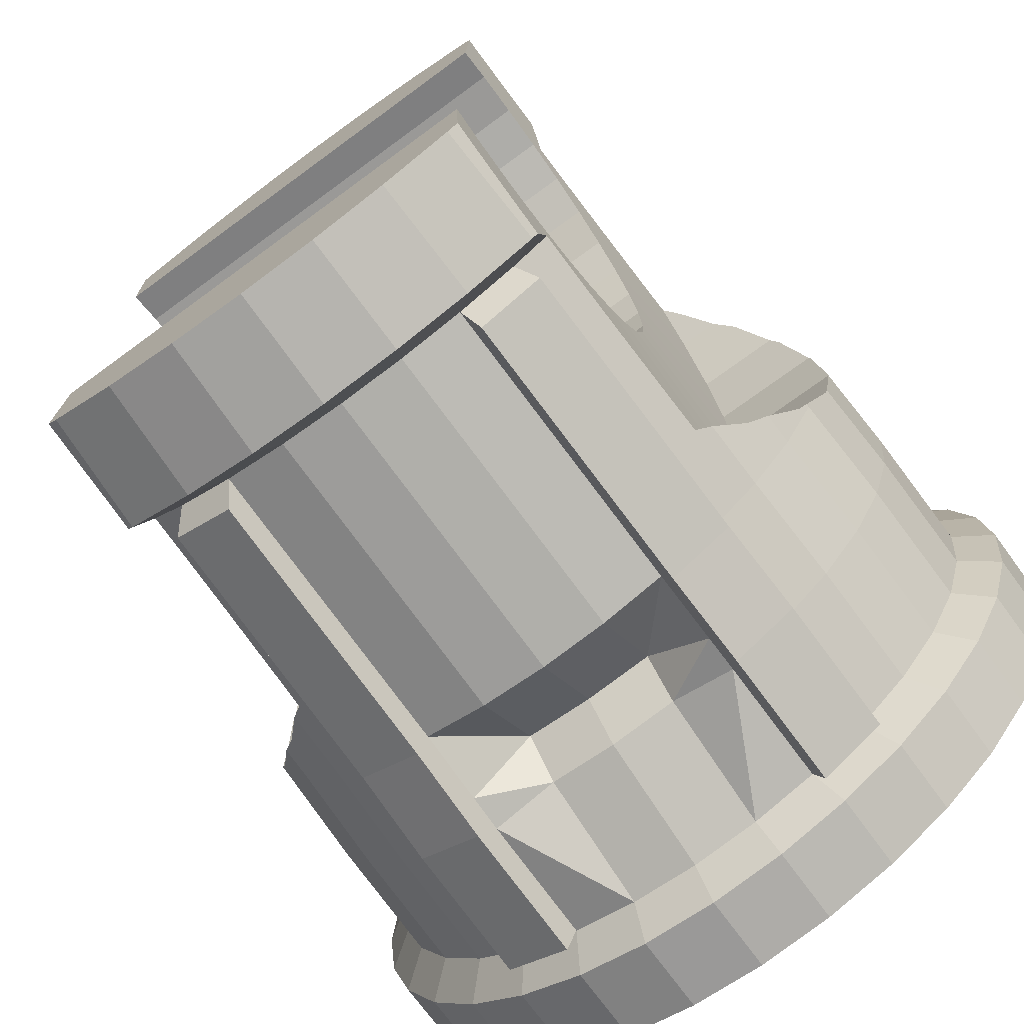
<metadata>
{"format":"obj","ext":"obj","renderer":"f3d","projection":"perspective","resolution":1024,"background":"white","views":[{"elev":-73.2,"azim":36.2,"up":"+Z"}]}
</metadata>
<code>
v -0.2939 0.9073 -0.2722
v -0.2939 0.9526 -0.1875
v -0.2939 0.9805 -0.09557
v -0.2939 0.9899 -0
v -0.2939 0.9805 0.09557
v -0.2939 0.9526 0.1875
v -0.2939 0.9073 0.2722
v 0.2939 0.9073 -0.2722
v 0.2939 0.9526 -0.1875
v 0.2939 0.9805 -0.09557
v 0.2939 0.9899 -0
v 0.2939 0.9805 0.09557
v 0.2939 0.9526 0.1875
v 0.2939 0.9073 0.2722
v -0.2858 0.5573 -0.2883
v -0.2858 0.6125 -0.2716
v -0.2858 0.6633 -0.2444
v -0.2858 0.7078 -0.2078
v -0.2858 0.7444 -0.1633
v -0.2858 0.7716 -0.1125
v -0.2858 0.7883 -0.05734
v -0.2858 0.7939 -0
v -0.2858 0.7883 0.05734
v -0.2858 0.7716 0.1125
v -0.2858 0.7444 0.1633
v -0.2858 0.7078 0.2078
v -0.2858 0.6633 0.2444
v -0.2858 0.6125 0.2716
v -0.2858 0.5573 0.2883
v -0.2858 0.5 0.2939
v -0.2858 0.4427 0.2883
v -0.2858 0.4427 -0.2883
v -0.2858 0.5 -0.2939
v 0.2872 0.5 -0.2939
v 0.2872 0.5573 -0.2883
v 0.2872 0.6125 -0.2716
v 0.2872 0.6633 -0.2444
v 0.2872 0.7078 -0.2078
v 0.2872 0.7444 -0.1633
v 0.2872 0.7716 -0.1125
v 0.2872 0.7883 -0.05734
v 0.2872 0.7939 -0
v 0.2872 0.7883 0.05734
v 0.2872 0.7716 0.1125
v 0.2872 0.7444 0.1633
v 0.2872 0.7078 0.2078
v 0.2872 0.6633 0.2444
v 0.2872 0.6125 0.2716
v 0.2872 0.5573 0.2883
v 0.2872 0.5 0.2939
v 0.2872 0.4427 0.2883
v 0.2872 0.4427 -0.2883
v 0 0.4 -0.5
v -0 1.3 -0.5
v 0.09755 0.4 -0.4904
v 0.09755 1.3 -0.4904
v 0.1913 0.4 -0.4619
v 0.1913 1.3 -0.4619
v 0.2778 0.4 -0.4157
v 0.2778 1.3 -0.4157
v 0.3536 1.3 -0.3536
v 0.4157 1.3 -0.2778
v 0.4619 1.3 -0.1913
v 0.4904 1.3 -0.09755
v 0.5 1.3 -0
v 0.4904 1.3 0.09755
v 0.4619 1.3 0.1913
v 0.4157 1.3 0.2778
v 0.3536 1.3 0.3536
v 0.2778 0.4 0.4157
v 0.2778 1.3 0.4157
v 0.1913 0.4 0.4619
v 0.1913 1.3 0.4619
v 0.09755 0.4 0.4904
v 0.09755 1.3 0.4904
v -0 0.4 0.5
v -0 1.3 0.5
v -0.09755 0.4 0.4904
v -0.09755 1.3 0.4904
v -0.1913 0.4 0.4619
v -0.1913 1.3 0.4619
v -0.2778 0.4 0.4157
v -0.2778 1.3 0.4157
v -0.3536 1.3 0.3536
v -0.4157 1.3 0.2778
v -0.4619 1.3 0.1913
v -0.4904 1.3 0.09755
v -0.5 1.3 -0
v -0.4904 1.3 -0.09755
v -0.4619 1.3 -0.1913
v -0.4157 1.3 -0.2778
v -0.3536 1.3 -0.3536
v -0.2778 0.4 -0.4157
v -0.2778 1.3 -0.4157
v -0.1913 0.4 -0.4619
v -0.1913 1.3 -0.4619
v -0.09754 0.4 -0.4904
v -0.09754 1.3 -0.4904
v 0 1.268 -0.4516
v 0.08809 1.268 -0.4429
v 0.1728 1.268 -0.4172
v 0.2509 1.268 -0.3755
v 0.3193 1.268 -0.3193
v 0.3755 1.268 -0.2509
v 0.4172 1.268 -0.1728
v 0.4429 1.268 -0.08809
v 0.4516 1.268 -0
v 0.4429 1.268 0.08809
v 0.4172 1.268 0.1728
v 0.3755 1.268 0.2509
v 0.3193 1.268 0.3193
v 0.2509 1.268 0.3755
v 0.1728 1.268 0.4172
v 0.08809 1.268 0.4429
v -0 1.268 0.4516
v -0.08809 1.268 0.4429
v -0.1728 1.268 0.4172
v -0.2509 1.268 0.3755
v -0.3193 1.268 0.3193
v -0.3755 1.268 0.2509
v -0.4172 1.268 0.1728
v -0.4429 1.268 0.08809
v -0.4516 1.268 -0
v -0.4429 1.268 -0.0881
v -0.4172 1.268 -0.1728
v -0.3755 1.268 -0.2509
v -0.3193 1.268 -0.3193
v -0.2509 1.268 -0.3755
v -0.1728 1.268 -0.4172
v -0.08809 1.268 -0.4429
v 0.09987 0.55 -0.5021
v 0.1959 0.55 -0.473
v 0.2844 0.55 -0.4257
v 0.2844 0.55 0.4257
v 0.1959 0.55 0.473
v 0.09987 0.55 0.5021
v -0 0.55 0.5119
v -0.09987 0.55 0.5021
v -0.1959 0.55 0.473
v -0.2844 0.55 0.4257
v -0.2844 0.55 -0.4257
v -0.1959 0.55 -0.473
v -0.09987 0.55 -0.5021
v 0 0.55 -0.5119
v 0 0.5738 -0.4336
v 0.08458 0.5738 -0.4252
v 0.1659 0.5738 -0.4006
v 0.2409 0.5738 -0.3605
v 0.2409 0.5738 0.3605
v 0.1659 0.5738 0.4006
v 0.08458 0.5738 0.4252
v -0 0.5738 0.4336
v -0.08459 0.5738 0.4252
v -0.1659 0.5738 0.4006
v -0.2409 0.5738 0.3605
v -0.2409 0.5738 -0.3605
v -0.1659 0.5738 -0.4006
v -0.08458 0.5738 -0.4252
v 0.1872 1.267 -0.4519
v 0.2717 1.267 -0.4067
v 0.2717 1.267 0.4067
v 0.1872 1.267 0.4519
v -0.1872 1.267 0.4519
v -0.2717 1.267 0.4067
v -0.2717 1.267 -0.4067
v -0.1872 1.267 -0.4519
v 0.1797 0.5969 -0.4339
v 0.2609 0.5969 -0.3905
v 0.2609 0.5969 0.3905
v 0.1797 0.5969 0.4339
v -0.1797 0.5969 0.4339
v -0.2609 0.5969 0.3905
v -0.2609 0.5969 -0.3905
v -0.1797 0.5969 -0.4339
v 0 0.9625 -0.4426
v 0.08634 0.9625 -0.4341
v 0.1694 0.9625 -0.4089
v 0.2459 0.9625 -0.368
v 0.3129 0.9625 -0.3129
v 0.368 0.9625 -0.2459
v 0.4089 0.9625 -0.1694
v 0.4089 0.9625 0.1694
v 0.368 0.9625 0.2455
v 0.3129 0.9625 0.3111
v 0.2459 0.9625 0.3797
v 0.1694 0.9625 0.4434
v 0.08634 0.9625 0.5393
v -0 0.9625 0.5301
v -0.08634 0.9625 0.5393
v -0.1694 0.9625 0.4434
v -0.2459 0.9625 0.3797
v -0.3129 0.9625 0.3111
v -0.368 0.9625 0.2455
v -0.4089 0.9625 0.1694
v -0.4089 0.9625 -0.1694
v -0.368 0.9625 -0.2459
v -0.3129 0.9625 -0.3129
v -0.2459 0.9625 -0.368
v -0.1694 0.9625 -0.4089
v -0.08634 0.9625 -0.4341
v 0.1835 0.9625 -0.4429
v 0.2663 0.9625 -0.3986
v 0.2663 0.9625 0.419
v 0.1835 0.9625 0.4774
v -0.1835 0.9625 0.4774
v -0.2663 0.9625 0.419
v -0.2663 0.9625 -0.3986
v -0.1835 0.9625 -0.4429
v 0 1.057 -0.3471
v 0.08722 1.057 -0.3385
v 0.1711 1.057 -0.413
v 0.2484 1.057 -0.3717
v 0.3161 1.057 -0.3161
v 0.3717 1.057 -0.2484
v 0.413 1.057 -0.1711
v 0.4385 1.057 -0.08722
v 0.4471 1.057 -0
v 0.4385 1.057 0.08722
v 0.413 1.057 0.1711
v 0.3717 1.057 0.2479
v 0.3161 1.057 0.3106
v 0.2484 1.057 0.3744
v 0.1711 1.057 0.4333
v 0.08722 1.057 0.5361
v -0 1.057 0.5333
v -0.08722 1.057 0.5361
v -0.1711 1.057 0.4333
v -0.2484 1.057 0.3744
v -0.3161 1.057 0.3106
v -0.3717 1.057 0.2479
v -0.413 1.057 0.1711
v -0.4385 1.057 0.08722
v -0.4471 1.057 -0
v -0.4385 1.057 -0.08722
v -0.413 1.057 -0.1711
v -0.3717 1.057 -0.2484
v -0.3161 1.057 -0.3161
v -0.2484 1.057 -0.3717
v -0.1711 1.057 -0.413
v -0.08722 1.057 -0.3385
v 0.1853 1.045 -0.4474
v 0.269 1.045 -0.4026
v 0.269 1.045 0.4146
v 0.1853 1.045 0.4705
v -0.1853 1.045 0.4705
v -0.269 1.045 0.4146
v -0.269 1.045 -0.4026
v -0.1853 1.045 -0.4474
v -0 1.104 -0.3993
v 0.08765 1.104 -0.3907
v 0.1719 1.104 -0.4151
v 0.2496 1.104 -0.3736
v 0.3177 1.104 -0.3177
v 0.3736 1.104 -0.2496
v 0.4151 1.104 -0.1719
v 0.4407 1.104 -0.08765
v 0.4493 1.104 -0
v 0.4407 1.104 0.08765
v 0.4151 1.104 0.1719
v 0.3736 1.104 0.2494
v 0.3177 1.104 0.3127
v 0.2496 1.104 0.3709
v 0.1719 1.104 0.4239
v 0.08765 1.104 0.4833
v -0 1.104 0.4877
v -0.08766 1.104 0.4833
v -0.1719 1.104 0.4239
v -0.2496 1.104 0.3709
v -0.3177 1.104 0.3127
v -0.3736 1.104 0.2494
v -0.4151 1.104 0.1719
v -0.4407 1.104 0.08765
v -0.4493 1.104 -0
v -0.4407 1.104 -0.08766
v -0.4151 1.104 -0.1719
v -0.3736 1.104 -0.2496
v -0.3177 1.104 -0.3177
v -0.2496 1.104 -0.3736
v -0.1719 1.104 -0.4151
v -0.08765 1.104 -0.3907
v 0.1862 1.087 -0.4496
v 0.2704 1.087 -0.4047
v 0.2704 1.087 0.4064
v 0.1862 1.087 0.4629
v -0.1862 1.087 0.4629
v -0.2704 1.087 0.4064
v -0.2704 1.087 -0.4047
v -0.1862 1.087 -0.4496
v 0 1.4 -0.5
v 0.09755 1.4 -0.4904
v 0.1913 1.4 -0.4619
v 0.2778 1.4 -0.4157
v 0.3536 1.4 -0.3536
v 0.4157 1.4 -0.2778
v 0.4619 1.4 -0.1913
v 0.4904 1.4 -0.09755
v 0.5 1.4 -0
v 0.4904 1.4 0.09755
v 0.4619 1.4 0.1913
v 0.4157 1.4 0.2778
v 0.3536 1.4 0.3536
v 0.2778 1.4 0.4157
v 0.1913 1.4 0.4619
v 0.09755 1.4 0.4904
v -0 1.4 0.5
v -0.09755 1.4 0.4904
v -0.1913 1.4 0.4619
v -0.2778 1.4 0.4157
v -0.3536 1.4 0.3536
v -0.4157 1.4 0.2778
v -0.4619 1.4 0.1913
v -0.4904 1.4 0.09755
v -0.5 1.4 -0
v -0.4904 1.4 -0.09755
v -0.4619 1.4 -0.1913
v -0.4157 1.4 -0.2778
v -0.3536 1.4 -0.3536
v -0.2778 1.4 -0.4157
v -0.1913 1.4 -0.4619
v -0.09754 1.4 -0.4904
v -0.3448 0.9073 -0.2722
v -0.3672 0.9217 -0.2454
v -0.4133 0.9625 -0.1548
v -0.3989 0.9526 -0.1875
v -0.4088 0.9581 -0.1693
v -0.4321 0.9805 -0.09557
v -0.3115 0.875 -0.3115
v -0.2939 0.8635 -0.3256
v -0.4439 0.9899 -0
v -0.4321 0.9805 0.09557
v -0.4349 0.9814 0.08651
v -0.4349 0.9814 -0.08652
v -0.4133 0.9625 0.1548
v -0.3989 0.9526 0.1875
v -0.4088 0.9581 0.1693
v -0.344 0.9073 0.2722
v -0.3115 0.8762 0.3101
v -0.2939 0.8618 0.3277
v -0.3672 0.9219 0.245
v -0.2927 0.8255 -0.3255
v -0.2928 0.8278 0.3278
v -0.2873 0.5738 -0.3224
v -0.2881 0.5685 -0.3442
v -0.2881 0.634 -0.3235
v -0.2898 0.7169 -0.3246
v -0.2908 0.5 -0.4153
v -0.2912 0.55 -0.4201
v -0.2908 0.419 -0.407
v -0.291 0.4 -0.4049
v -0.2858 0.4 -0.2753
v -0.2899 0.719 0.3277
v -0.2882 0.6348 0.3253
v -0.2908 0.5 0.4153
v -0.2873 0.5738 0.3224
v -0.2881 0.5685 0.3442
v -0.2912 0.55 0.4201
v -0.2908 0.419 0.407
v -0.2858 0.4 0.2753
v -0.291 0.4 0.4049
v 0.2872 0.4 -0.2753
v 0.2872 0.4 0.2753
v 0.2891 0.6337 -0.3227
v 0.2885 0.5738 -0.3214
v 0.2892 0.5684 -0.3437
v 0.2905 0.7165 -0.324
v 0.2929 0.8253 -0.3253
v 0.2939 0.8635 -0.3256
v 0.2917 0.55 -0.4197
v 0.2914 0.5 -0.4148
v 0.2914 0.4191 -0.4066
v 0.2915 0.4 -0.4045
v 0.2906 0.7185 0.327
v 0.2892 0.6344 0.3245
v 0.3989 0.9526 -0.1875
v 0.3448 0.9073 -0.2722
v 0.3672 0.9217 -0.2454
v 0.3115 0.875 -0.3115
v 0.4439 0.9899 -0
v 0.4321 0.9805 -0.09557
v 0.4349 0.9814 -0.08651
v 0.4133 0.9625 -0.1548
v 0.4088 0.9581 -0.1693
v 0.4321 0.9805 0.09557
v 0.4349 0.9814 0.08651
v 0.4133 0.9625 0.1548
v 0.4088 0.9581 0.1693
v 0.3989 0.9526 0.1875
v 0.2939 0.8618 0.3277
v 0.293 0.8276 0.3276
v 0.2885 0.5738 0.3214
v 0.2892 0.5684 0.3437
v 0.2917 0.55 0.4197
v 0.2914 0.5 0.4148
v 0.2914 0.4191 0.4066
v 0.2915 0.4 0.4045
v 0.344 0.9073 0.2722
v 0.3672 0.9219 0.245
v 0.3115 0.8762 0.3101
f 13 397 396
f 12 385 387
f 378 384 383
f 378 379 380
f 374 382 381
f 376 9 375
f 8 377 375
f 369 368 364
f 35 364 363
f 37 362 365
f 38 365 366
f 366 367 8
f 40 8 9
f 40 10 41
f 42 10 11
f 43 11 12
f 34 370 369
f 52 371 370
f 44 12 13
f 45 13 14
f 50 394 51
f 391 392 393
f 390 391 49
f 47 373 48
f 46 372 47
f 14 388 389
f 6 25 7
f 5 24 6
f 4 23 5
f 3 22 4
f 3 20 21
f 1 20 2
f 340 18 19
f 25 46 26
f 27 46 47
f 27 48 28
f 29 48 49
f 29 50 30
f 30 51 31
f 25 44 45
f 24 43 44
f 350 52 32
f 32 34 33
f 23 42 43
f 21 42 22
f 21 40 41
f 19 40 20
f 18 39 19
f 17 38 18
f 16 37 17
f 15 36 16
f 33 35 15
f 54 100 99
f 56 101 100
f 58 102 101
f 60 103 102
f 61 104 103
f 62 105 104
f 63 106 105
f 64 107 106
f 107 66 108
f 108 67 109
f 109 68 110
f 110 69 111
f 111 71 112
f 112 73 113
f 113 75 114
f 114 77 115
f 77 116 115
f 79 117 116
f 81 118 117
f 83 119 118
f 84 120 119
f 85 121 120
f 86 122 121
f 87 123 122
f 123 89 124
f 124 90 125
f 125 91 126
f 126 92 127
f 127 94 128
f 128 96 129
f 94 319 96
f 129 98 130
f 130 54 99
f 95 97 350
f 130 249 280
f 279 130 280
f 262 161 283
f 277 128 278
f 276 127 277
f 275 126 276
f 274 125 275
f 273 124 274
f 122 273 272
f 121 272 271
f 120 271 270
f 119 270 269
f 118 269 268
f 155 171 172
f 116 267 266
f 115 266 265
f 264 115 265
f 263 114 264
f 148 167 168
f 261 112 262
f 260 111 261
f 259 110 260
f 258 109 259
f 257 108 258
f 106 257 256
f 105 256 255
f 104 255 254
f 103 254 253
f 102 253 252
f 191 172 206
f 100 251 250
f 249 100 250
f 144 55 53
f 131 57 55
f 132 59 57
f 133 368 369
f 70 135 72
f 72 136 74
f 74 137 76
f 137 78 76
f 138 80 78
f 139 82 80
f 140 356 353
f 93 142 95
f 95 143 97
f 97 144 53
f 144 146 131
f 131 147 132
f 132 148 133
f 148 363 364
f 149 135 134
f 150 136 135
f 151 137 136
f 137 153 138
f 138 154 139
f 139 155 140
f 155 354 355
f 156 142 141
f 157 143 142
f 158 144 143
f 287 166 288
f 163 286 285
f 283 162 284
f 159 282 281
f 118 163 117
f 186 170 204
f 278 165 287
f 102 159 101
f 199 174 208
f 149 170 150
f 156 174 157
f 251 159 281
f 128 166 165
f 178 168 202
f 267 163 285
f 112 162 161
f 190 171 154
f 212 202 242
f 177 167 147
f 199 248 239
f 198 173 156
f 186 244 223
f 201 168 167
f 169 204 170
f 205 172 171
f 173 208 174
f 175 146 145
f 176 147 146
f 191 246 228
f 178 366 365
f 186 151 150
f 151 188 152
f 188 153 152
f 153 190 154
f 191 341 351
f 185 169 149
f 157 200 158
f 158 175 145
f 228 286 268
f 223 284 263
f 239 288 279
f 212 282 252
f 190 245 205
f 177 241 201
f 238 207 198
f 241 202 201
f 203 244 204
f 245 206 205
f 207 248 208
f 209 176 175
f 210 177 176
f 212 179 178
f 213 180 179
f 214 181 180
f 379 381 215
f 182 220 183
f 183 221 184
f 184 222 185
f 186 224 187
f 187 225 188
f 225 189 188
f 226 190 189
f 228 192 191
f 229 193 192
f 230 194 193
f 330 333 231
f 195 236 196
f 196 237 197
f 197 238 198
f 185 243 203
f 199 240 200
f 200 209 175
f 252 160 102
f 279 166 129
f 263 162 113
f 268 164 118
f 227 285 245
f 211 281 241
f 238 287 247
f 281 242 241
f 243 284 244
f 285 246 245
f 247 288 248
f 209 250 210
f 250 211 210
f 252 213 212
f 253 214 213
f 254 215 214
f 255 216 215
f 256 217 216
f 217 258 218
f 218 259 219
f 219 260 220
f 220 261 221
f 221 262 222
f 223 264 224
f 224 265 225
f 265 226 225
f 266 227 226
f 268 229 228
f 269 230 229
f 270 231 230
f 271 232 231
f 272 233 232
f 233 274 234
f 234 275 235
f 235 276 236
f 236 277 237
f 237 278 238
f 222 283 243
f 239 280 240
f 280 209 240
f 293 292 301
f 64 297 65
f 79 305 306
f 89 315 90
f 60 293 61
f 69 302 71
f 85 311 86
f 96 320 98
f 66 297 298
f 81 306 307
f 90 316 91
f 62 293 294
f 73 302 303
f 87 311 312
f 54 290 56
f 98 289 54
f 67 298 299
f 81 308 83
f 91 317 92
f 62 295 63
f 75 303 304
f 88 312 313
f 56 291 58
f 67 300 68
f 83 309 84
f 92 318 94
f 63 296 64
f 77 304 305
f 88 314 89
f 58 292 60
f 68 301 69
f 84 310 85
f 324 3 323
f 16 344 342
f 31 361 358
f 324 195 196
f 30 357 353
f 32 349 350
f 372 389 185
f 321 196 197
f 334 193 194
f 14 398 388
f 25 26 341
f 353 355 30
f 27 352 351
f 393 134 70
f 33 15 343
f 26 351 341
f 396 183 184
f 51 395 361
f 329 232 233
f 387 182 183
f 28 29 354
f 4 329 326
f 345 18 340
f 218 219 383
f 31 359 357
f 6 336 339
f 378 216 217
f 375 179 180
f 336 192 193
f 7 337 336
f 5 334 333
f 391 149 134
f 344 17 345
f 378 218 384
f 386 385 182
f 343 156 141
f 348 33 346
f 374 180 181
f 329 234 332
f 381 382 181
f 346 141 93
f 1 327 328
f 2 324 322
f 333 335 194
f 325 323 195
f 234 235 326
f 80 82 358
f 4 5 330
f 345 340 198
f 396 14 13
f 13 387 397
f 387 13 12
f 12 383 385
f 385 386 387
f 383 12 11
f 11 378 383
f 378 11 379
f 11 10 379
f 379 10 381
f 10 9 374
f 381 10 374
f 374 9 376
f 9 8 375
f 8 367 377
f 364 35 34
f 34 369 364
f 362 36 363
f 36 35 363
f 37 36 362
f 38 37 365
f 8 39 366
f 39 38 366
f 40 39 8
f 40 9 10
f 42 41 10
f 43 42 11
f 34 52 370
f 52 360 371
f 44 43 12
f 45 44 13
f 50 393 394
f 393 50 391
f 50 49 391
f 49 48 390
f 48 373 390
f 47 372 373
f 46 389 372
f 389 46 45
f 45 14 389
f 6 24 25
f 5 23 24
f 4 22 23
f 3 21 22
f 3 2 20
f 1 19 20
f 19 1 340
f 1 328 340
f 25 45 46
f 27 26 46
f 27 47 48
f 29 28 48
f 29 49 50
f 30 50 51
f 25 24 44
f 24 23 43
f 350 360 52
f 32 52 34
f 23 22 42
f 21 41 42
f 21 20 40
f 19 39 40
f 18 38 39
f 17 37 38
f 16 36 37
f 15 35 36
f 33 34 35
f 54 56 100
f 56 58 101
f 58 60 102
f 60 61 103
f 61 62 104
f 62 63 105
f 63 64 106
f 64 65 107
f 107 65 66
f 108 66 67
f 109 67 68
f 110 68 69
f 111 69 71
f 112 71 73
f 113 73 75
f 114 75 77
f 77 79 116
f 79 81 117
f 81 83 118
f 83 84 119
f 84 85 120
f 85 86 121
f 86 87 122
f 87 88 123
f 123 88 89
f 124 89 90
f 125 90 91
f 126 91 92
f 127 92 94
f 128 94 96
f 94 318 319
f 129 96 98
f 130 98 54
f 97 53 350
f 53 55 360
f 350 53 360
f 55 57 360
f 57 59 360
f 59 371 360
f 350 349 93
f 95 350 93
f 130 99 249
f 279 129 130
f 262 112 161
f 277 127 128
f 276 126 127
f 275 125 126
f 274 124 125
f 273 123 124
f 122 123 273
f 121 122 272
f 120 121 271
f 119 120 270
f 118 119 269
f 155 154 171
f 116 117 267
f 115 116 266
f 264 114 115
f 263 113 114
f 148 147 167
f 261 111 112
f 260 110 111
f 259 109 110
f 258 108 109
f 257 107 108
f 106 107 257
f 105 106 256
f 104 105 255
f 103 104 254
f 102 103 253
f 191 155 172
f 100 101 251
f 249 99 100
f 144 131 55
f 131 132 57
f 132 133 59
f 371 59 370
f 59 133 369
f 370 59 369
f 70 134 135
f 72 135 136
f 74 136 137
f 137 138 78
f 138 139 80
f 139 140 82
f 359 82 357
f 82 140 353
f 357 82 353
f 93 141 142
f 95 142 143
f 97 143 144
f 144 145 146
f 131 146 147
f 132 147 148
f 368 133 364
f 133 148 364
f 149 150 135
f 150 151 136
f 151 152 137
f 137 152 153
f 138 153 154
f 139 154 155
f 356 140 355
f 140 155 355
f 156 157 142
f 157 158 143
f 158 145 144
f 287 165 166
f 163 164 286
f 283 161 162
f 159 160 282
f 118 164 163
f 186 150 170
f 278 128 165
f 102 160 159
f 199 157 174
f 149 169 170
f 156 173 174
f 251 101 159
f 128 129 166
f 178 148 168
f 267 117 163
f 112 113 162
f 190 205 171
f 212 178 202
f 177 201 167
f 199 208 248
f 198 207 173
f 186 204 244
f 201 202 168
f 169 203 204
f 205 206 172
f 173 207 208
f 175 176 146
f 176 177 147
f 191 206 246
f 363 148 362
f 148 178 365
f 362 148 365
f 178 179 367
f 179 377 367
f 178 367 366
f 186 187 151
f 151 187 188
f 188 189 153
f 153 189 190
f 354 155 352
f 155 191 351
f 352 155 351
f 191 192 338
f 192 337 338
f 191 338 341
f 185 203 169
f 157 199 200
f 158 200 175
f 228 246 286
f 223 244 284
f 239 248 288
f 212 242 282
f 190 227 245
f 177 211 241
f 238 247 207
f 241 242 202
f 203 243 244
f 245 246 206
f 207 247 248
f 209 210 176
f 210 211 177
f 212 213 179
f 213 214 180
f 214 215 181
f 381 181 215
f 215 216 379
f 216 380 379
f 182 219 220
f 183 220 221
f 184 221 222
f 186 223 224
f 187 224 225
f 225 226 189
f 226 227 190
f 228 229 192
f 229 230 193
f 230 231 194
f 333 194 231
f 231 232 330
f 232 331 330
f 195 235 236
f 196 236 237
f 197 237 238
f 185 222 243
f 199 239 240
f 200 240 209
f 252 282 160
f 279 288 166
f 263 284 162
f 268 286 164
f 227 267 285
f 211 251 281
f 238 278 287
f 281 282 242
f 243 283 284
f 285 286 246
f 247 287 288
f 209 249 250
f 250 251 211
f 252 253 213
f 253 254 214
f 254 255 215
f 255 256 216
f 256 257 217
f 217 257 258
f 218 258 259
f 219 259 260
f 220 260 261
f 221 261 262
f 223 263 264
f 224 264 265
f 265 266 226
f 266 267 227
f 268 269 229
f 269 270 230
f 270 271 231
f 271 272 232
f 272 273 233
f 233 273 274
f 234 274 275
f 235 275 276
f 236 276 277
f 237 277 278
f 222 262 283
f 239 279 280
f 280 249 209
f 291 290 304
f 290 289 305
f 289 320 306
f 320 319 307
f 319 318 307
f 318 317 308
f 307 318 308
f 317 316 309
f 316 315 310
f 309 316 310
f 315 314 311
f 314 313 312
f 311 314 312
f 311 310 315
f 309 308 317
f 307 306 320
f 306 305 289
f 305 304 290
f 304 303 291
f 303 302 291
f 302 301 292
f 291 302 292
f 301 300 293
f 300 299 294
f 293 300 294
f 299 298 295
f 298 297 296
f 295 298 296
f 295 294 299
f 64 296 297
f 79 77 305
f 89 314 315
f 60 292 293
f 69 301 302
f 85 310 311
f 96 319 320
f 66 65 297
f 81 79 306
f 90 315 316
f 62 61 293
f 73 71 302
f 87 86 311
f 54 289 290
f 98 320 289
f 67 66 298
f 81 307 308
f 91 316 317
f 62 294 295
f 75 73 303
f 88 87 312
f 56 290 291
f 67 299 300
f 83 308 309
f 92 317 318
f 63 295 296
f 77 75 304
f 88 313 314
f 58 291 292
f 68 300 301
f 84 309 310
f 325 324 323
f 324 2 3
f 3 326 323
f 342 343 15
f 15 16 342
f 31 51 361
f 196 322 324
f 324 325 195
f 30 31 357
f 32 348 349
f 149 390 373
f 149 373 372
f 398 184 388
f 184 185 388
f 185 149 372
f 389 388 185
f 197 327 321
f 321 322 196
f 194 335 334
f 334 339 193
f 14 396 398
f 341 338 7
f 7 25 341
f 356 355 353
f 355 29 30
f 27 28 352
f 70 395 394
f 393 392 134
f 70 394 393
f 347 346 343
f 346 33 343
f 26 27 351
f 184 398 396
f 396 397 183
f 51 394 395
f 329 331 232
f 183 397 387
f 387 386 182
f 354 352 28
f 29 355 354
f 332 326 329
f 326 3 4
f 345 17 18
f 182 385 219
f 385 383 219
f 383 384 218
f 31 358 359
f 339 334 6
f 6 7 336
f 378 380 216
f 180 376 375
f 375 377 179
f 193 339 336
f 336 337 192
f 7 338 337
f 333 330 5
f 5 6 334
f 334 335 333
f 134 392 391
f 391 390 149
f 344 16 17
f 378 217 218
f 141 347 343
f 343 342 156
f 348 32 33
f 181 382 374
f 374 376 180
f 329 233 234
f 93 349 348
f 346 347 141
f 93 348 346
f 1 321 327
f 322 321 2
f 321 1 2
f 195 323 235
f 323 326 235
f 326 332 234
f 82 359 358
f 358 361 76
f 361 395 70
f 72 361 70
f 72 74 361
f 74 76 361
f 76 78 358
f 78 80 358
f 331 329 330
f 329 4 330
f 156 342 344
f 156 344 345
f 327 197 328
f 197 198 328
f 198 156 345
f 340 328 198

</code>
